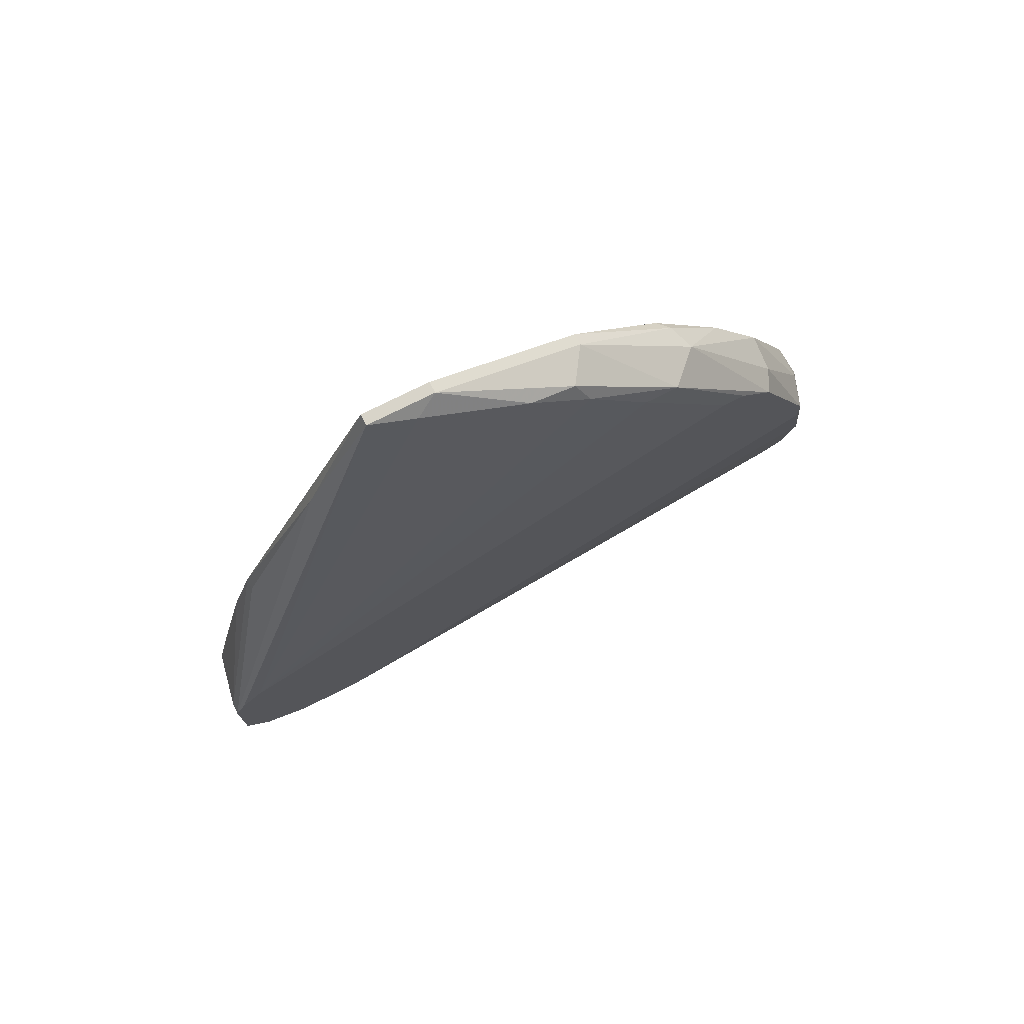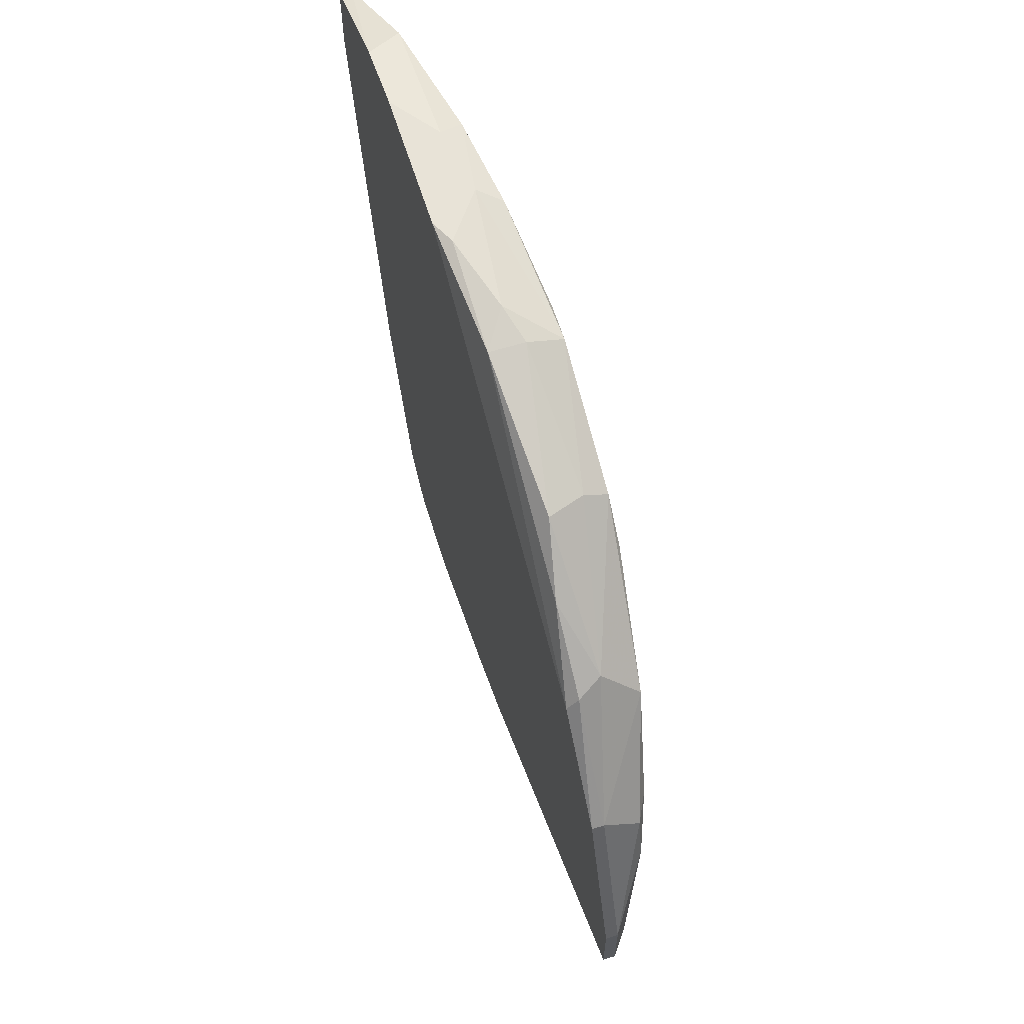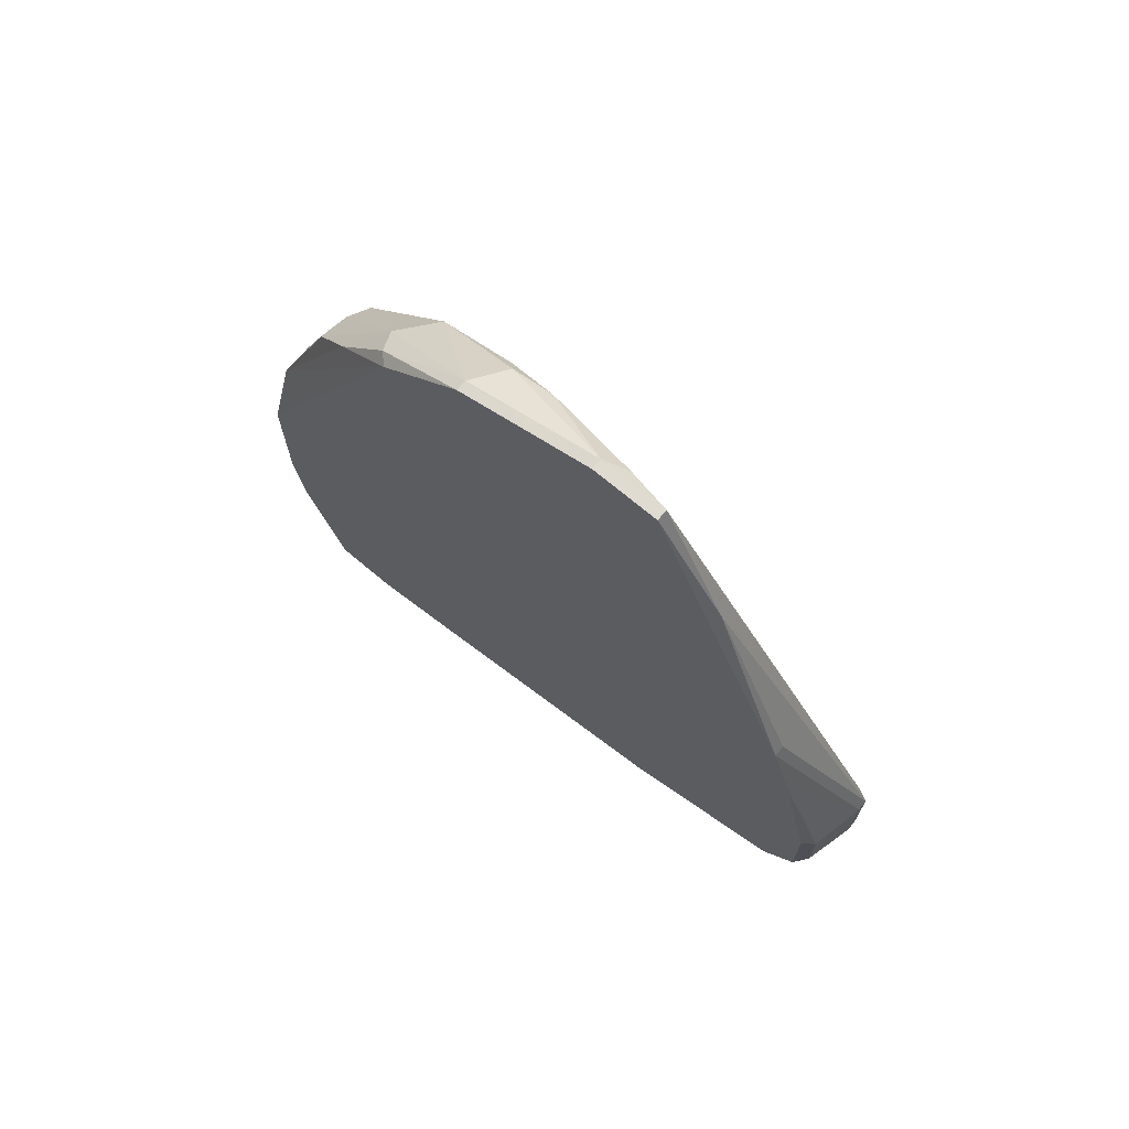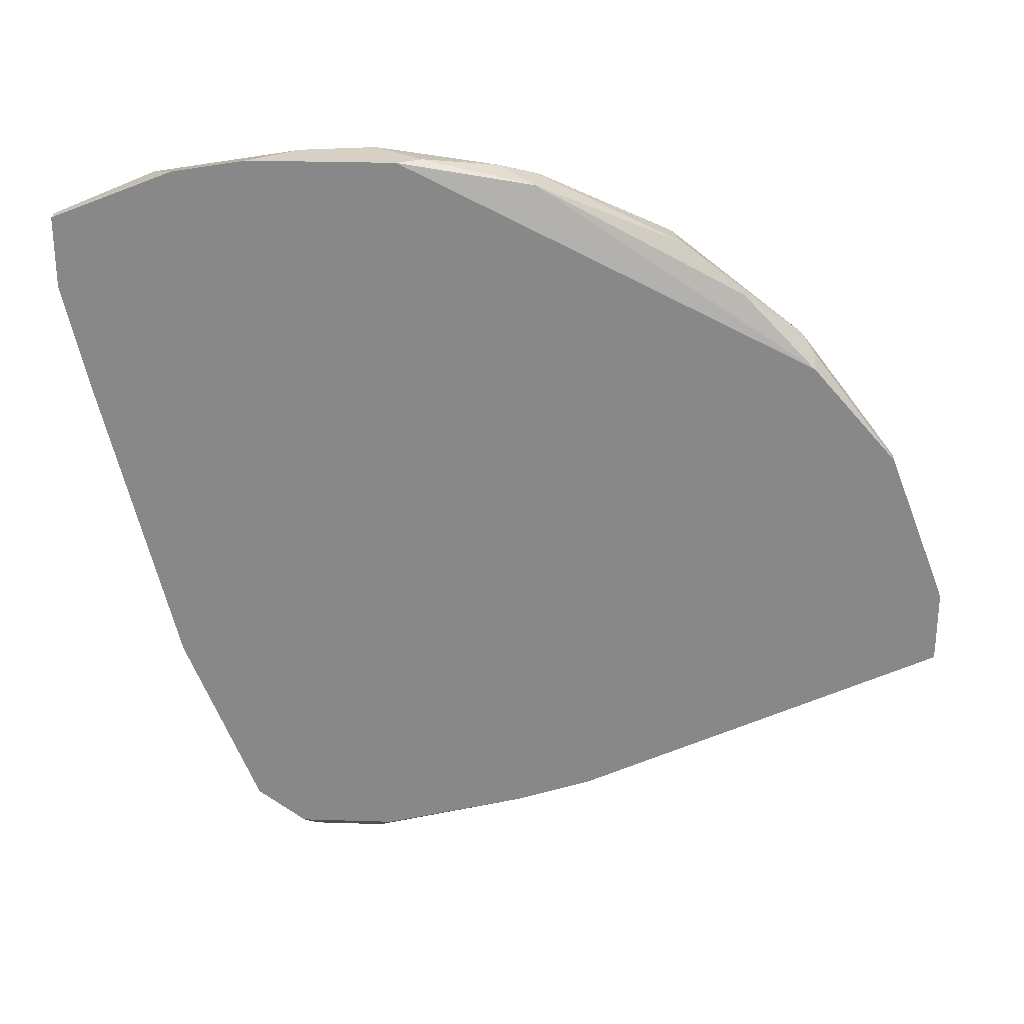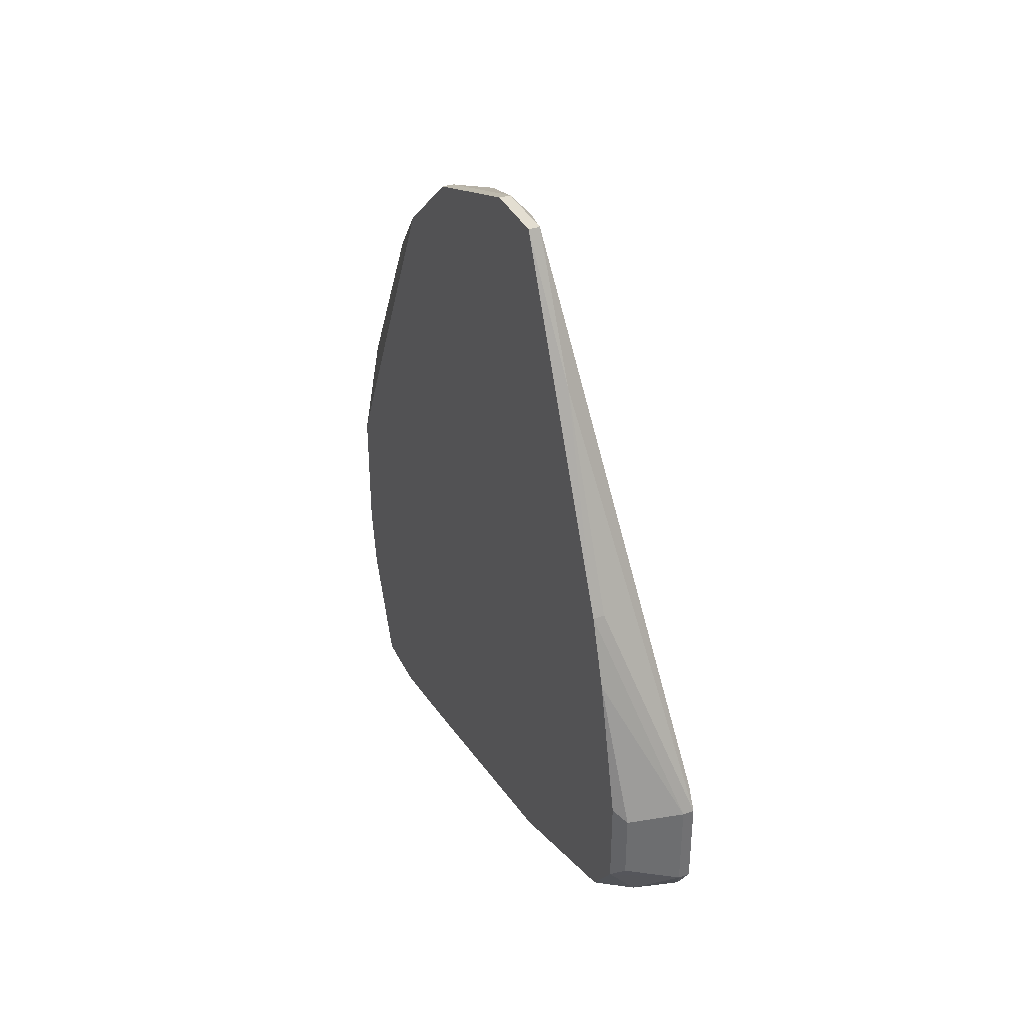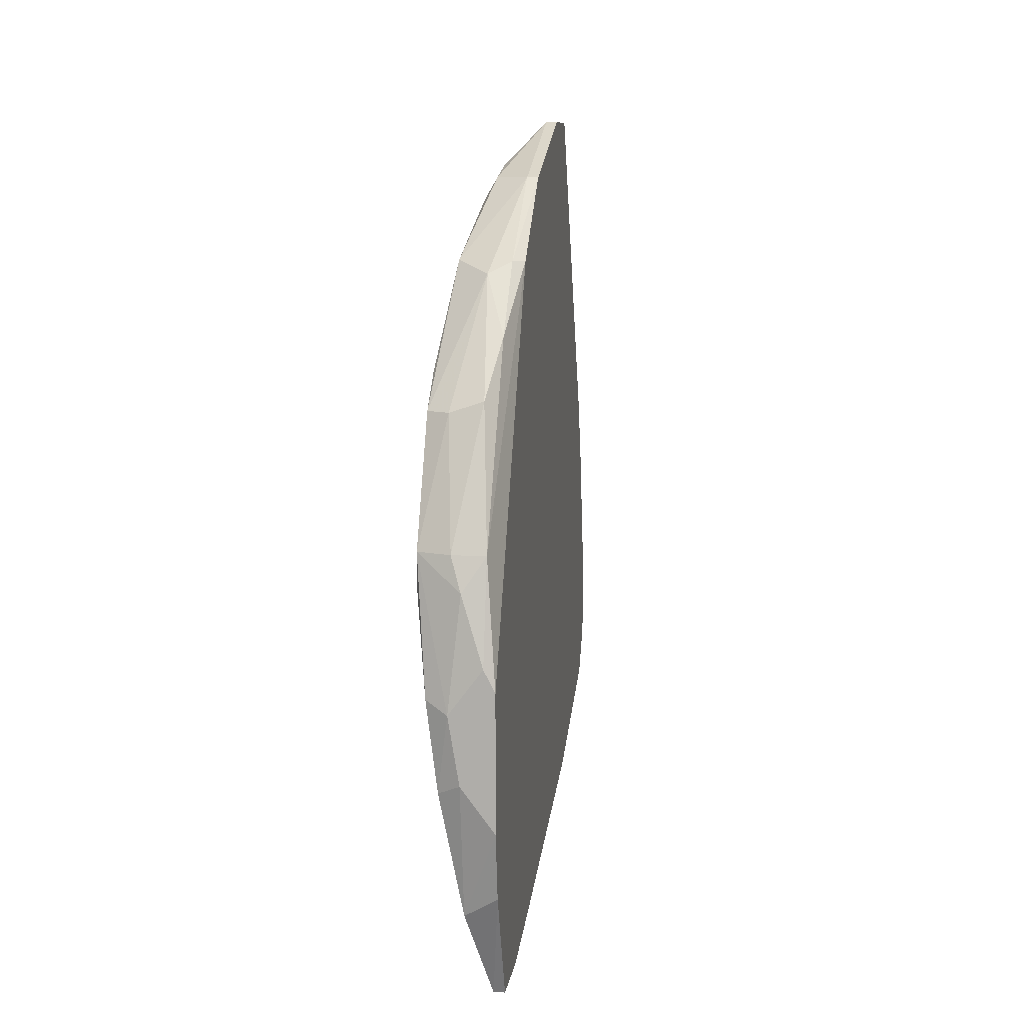
<metadata>
{"format":"obj","ext":"obj","renderer":"f3d","projection":"perspective","resolution":1024,"background":"white","views":[{"elev":75.0,"azim":63.4,"up":"+Z"},{"elev":62.3,"azim":-17.3,"up":"+Y"},{"elev":70.1,"azim":-49.8,"up":"+Z"},{"elev":27.0,"azim":-87.2,"up":"+Y"},{"elev":36.2,"azim":-23.3,"up":"+Z"},{"elev":10.5,"azim":-171.5,"up":"+Z"}]}
</metadata>
<code>
v 0.02093 -0.02093 -0.009611
v 0.02093 -0.02093 0.002885
v 0.02093 0.05244 0.06064
v 0.02093 0.04776 0.06064
v 0.02093 0.07898 0.006006
v 0.01781 0.03214 0.07311
v 0.01781 0.07742 -0.01585
v 0.01781 0.07742 0.02473
v 0.01781 0.08055 0.004445
v 0.01781 0.03838 0.07156
v 0.02249 -0.02093 -0.009611
v 0.02249 -0.02093 0.002885
v 0.02249 0.06337 0.04657
v 0.02249 -0.01624 0.009127
v 0.02249 -0.0178 -0.01429
v 0.02249 0.07586 0.02005
v 0.02249 0.07586 0.02473
v 0.02249 -0.002185 -0.01741
v 0.02249 -0.01155 -0.01741
v 0.02249 0.06804 0.0419
v 0.02249 -0.01936 0.006006
v 0.02249 0.06023 0.04657
v 0.01937 0.07898 -0.006479
v 0.01937 0.03995 0.06844
v 0.01937 0.0696 0.0419
v 0.01156 0.06337 -0.03615
v 0.01156 0.05401 0.06064
v 0.01156 0.07273 -0.03615
v 0.01156 -0.0178 0.004445
v 0.01156 -0.0178 -0.00805
v 0.01156 -0.01312 0.02317
v 0.01156 -0.01312 -0.01429
v 0.01156 0.08055 -0.01117
v 0.01156 0.08055 0.007566
v 0.01156 0.02124 0.07937
v 0.01156 0.07898 -0.02054
v 0.01156 0.01186 0.07937
v 0.01156 0.0103 -0.02366
v 0.01156 0.04932 -0.03302
v 0.01156 0.04151 0.07156
v 0.01156 -0.009992 0.03254
v 0.01625 -0.01624 -0.01429
v 0.01625 0.07742 -0.02366
v 0.01625 0.05713 0.05908
v 0.01625 -0.01312 -0.01585
v 0.01625 0.08055 -0.004918
v 0.01625 0.07898 0.02005
v 0.01312 0.06337 -0.03615
v 0.01312 0.06337 0.05127
v 0.01312 0.07273 -0.03615
v 0.01312 0.002494 0.06064
v 0.01312 0.07742 0.02473
v 0.01312 0.05557 0.06064
v 0.01312 0.08055 0.01069
v 0.01312 0.02124 0.07937
v 0.01312 0.01186 0.07937
v 0.01312 0.04932 -0.03302
v 0.01312 0.04151 0.07156
v 0.01312 -0.009992 0.03254
v 0.01312 -0.01936 -0.006479
v 0.01312 -0.01936 0.002885
v 0.01468 0.01811 0.0778
v 0.01468 0.0696 0.04346
f 61 30 60
f 32 27 36
f 13 11 18
f 27 32 41
f 11 13 21
f 13 18 17
f 32 36 39
f 27 41 35
f 50 36 43
f 18 50 43
f 18 11 19
f 50 18 19
f 36 27 34
f 32 39 38
f 5 18 23
f 54 34 52
f 34 27 52
f 41 32 30
f 58 3 44
f 39 36 26
f 56 35 37
f 35 41 37
f 21 13 14
f 56 21 14
f 24 6 14
f 3 24 4
f 13 3 4
f 24 14 4
f 18 5 16
f 5 17 16
f 17 18 16
f 13 17 20
f 3 13 20
f 44 3 20
f 56 37 51
f 37 41 51
f 34 54 46
f 23 43 46
f 1 11 12
f 11 21 12
f 21 56 12
f 56 51 12
f 56 14 62
f 14 6 62
f 50 19 48
f 26 50 48
f 39 26 48
f 52 63 8
f 1 30 42
f 30 32 42
f 24 3 10
f 6 24 10
f 3 58 10
f 36 50 28
f 50 26 28
f 26 36 28
f 27 35 40
f 35 58 40
f 63 44 25
f 20 17 25
f 44 20 25
f 17 8 25
f 8 63 25
f 17 5 9
f 5 23 9
f 46 54 9
f 23 46 9
f 14 13 22
f 13 4 22
f 4 14 22
f 52 27 49
f 63 52 49
f 44 63 49
f 41 30 31
f 35 56 55
f 58 35 55
f 56 62 55
f 62 6 55
f 6 10 55
f 10 58 55
f 43 36 33
f 36 34 33
f 46 43 33
f 34 46 33
f 11 1 15
f 19 11 15
f 1 42 15
f 18 43 7
f 23 18 7
f 43 23 7
f 54 52 47
f 8 17 47
f 52 8 47
f 17 9 47
f 9 54 47
f 58 44 53
f 27 40 53
f 40 58 53
f 49 27 53
f 44 49 53
f 38 39 57
f 19 38 57
f 48 19 57
f 39 48 57
f 32 38 45
f 38 19 45
f 42 32 45
f 19 15 45
f 15 42 45
f 51 41 59
f 41 12 59
f 12 51 59
f 61 1 2
f 1 12 2
f 12 41 2
f 41 31 2
f 31 61 2
f 30 61 29
f 31 30 29
f 61 31 29
f 1 61 60
f 30 1 60

</code>
